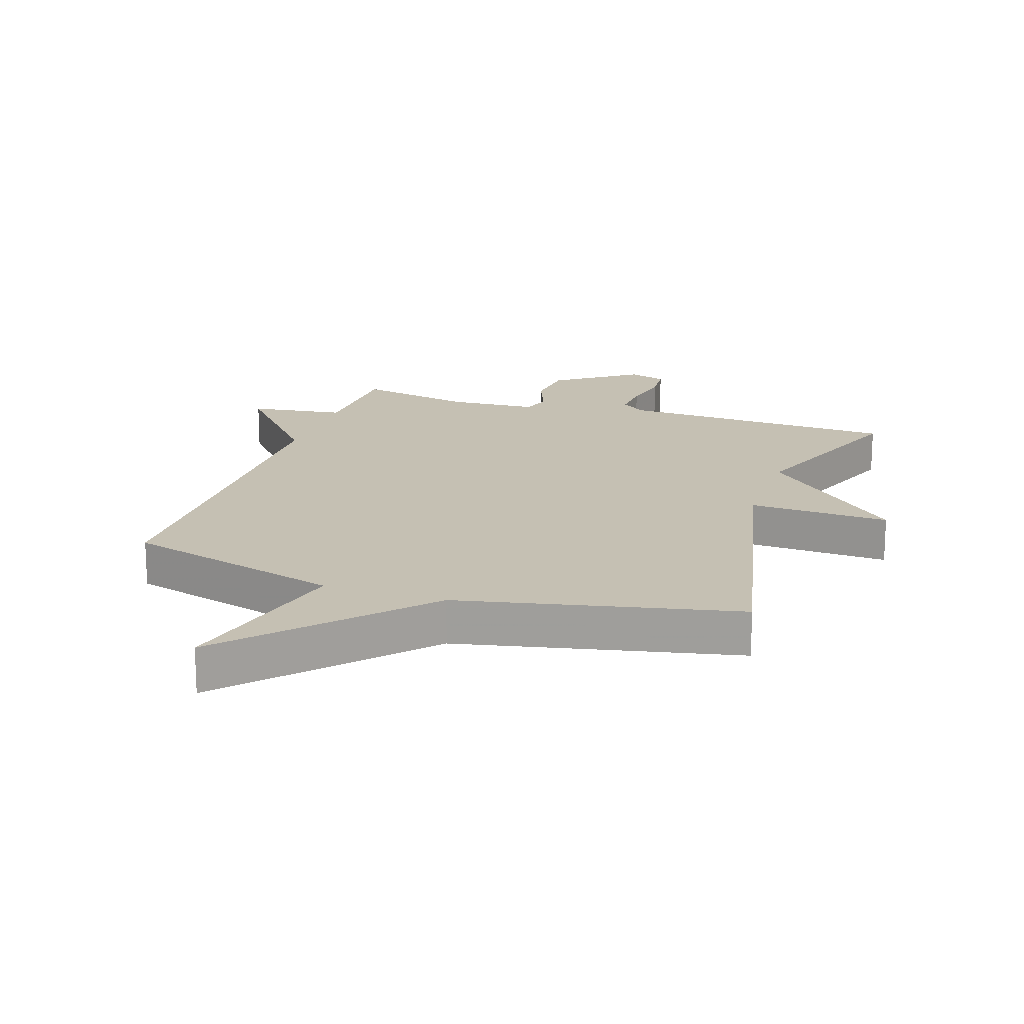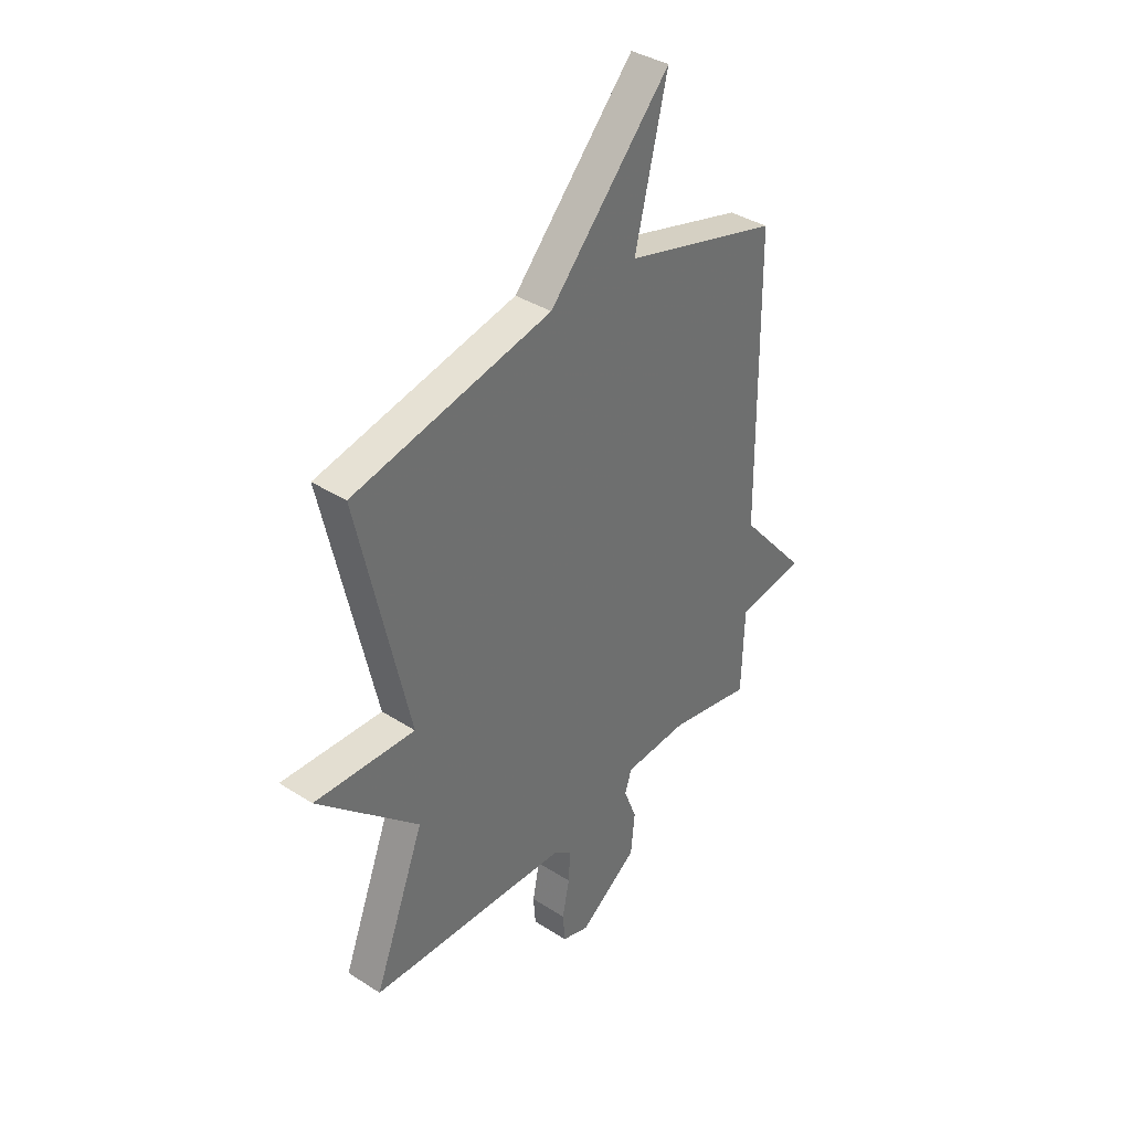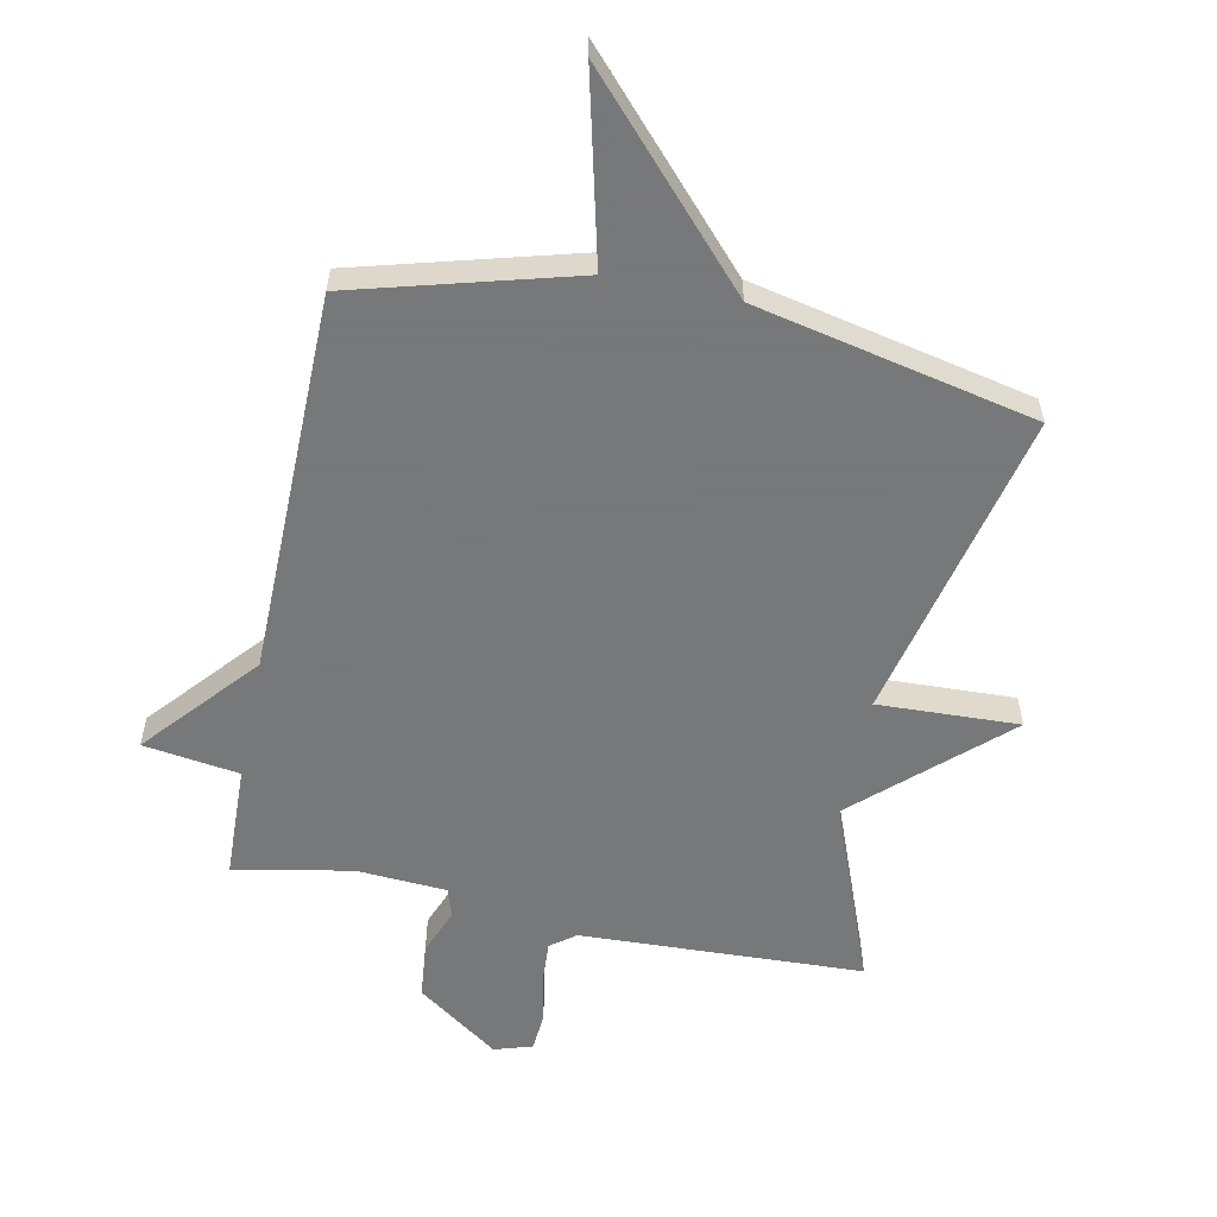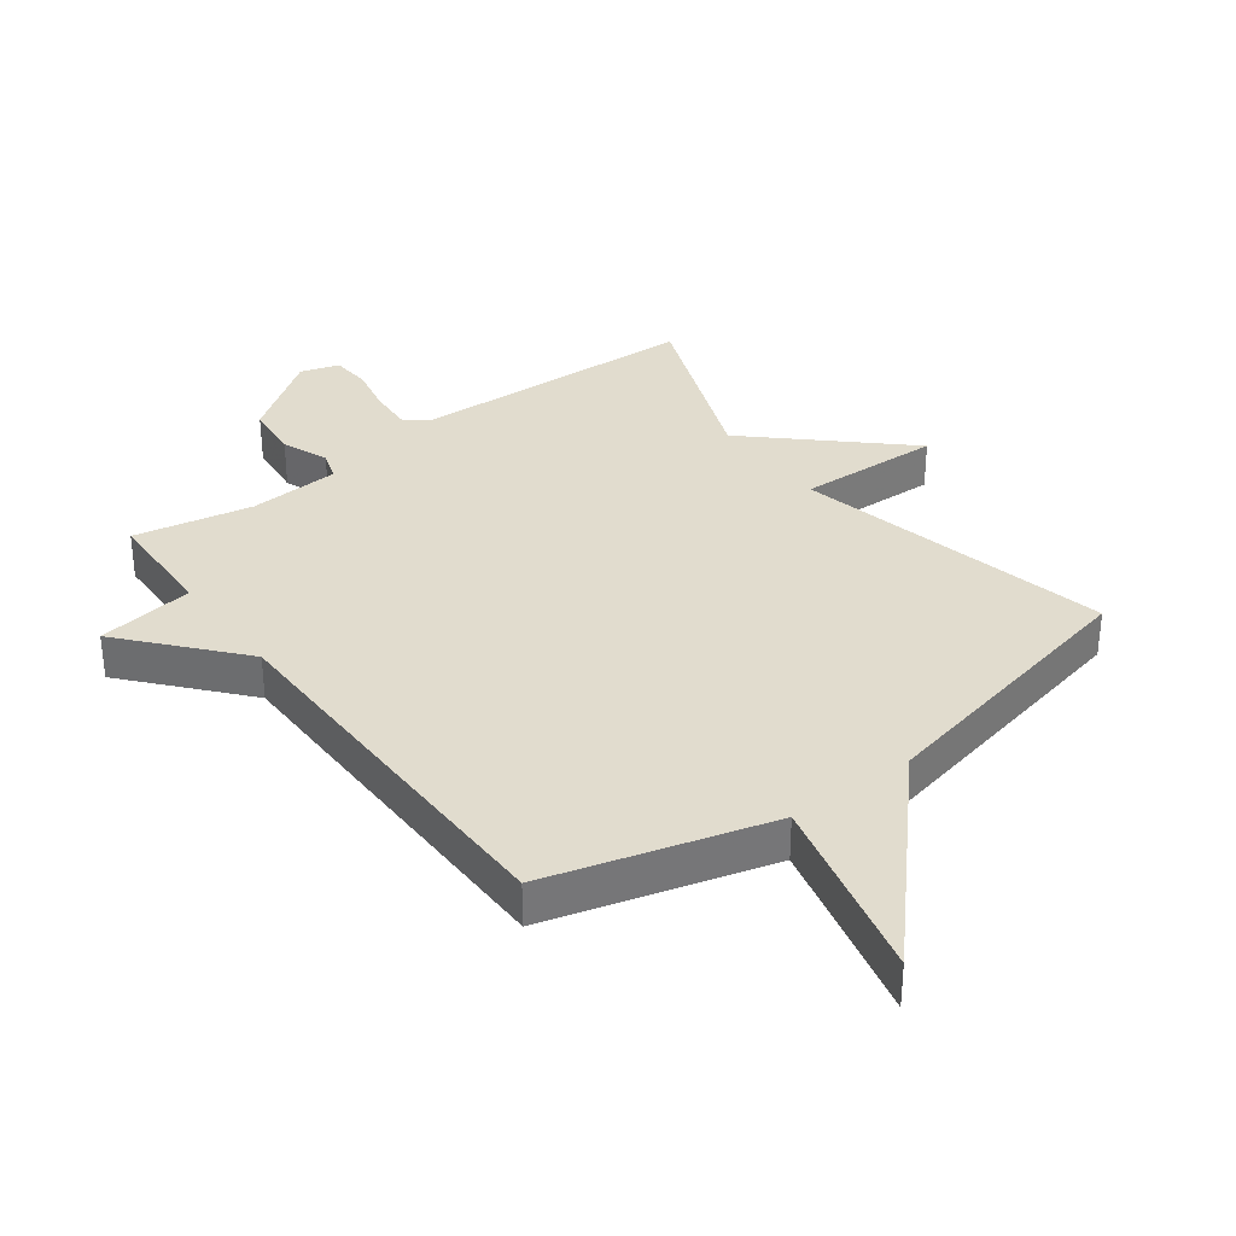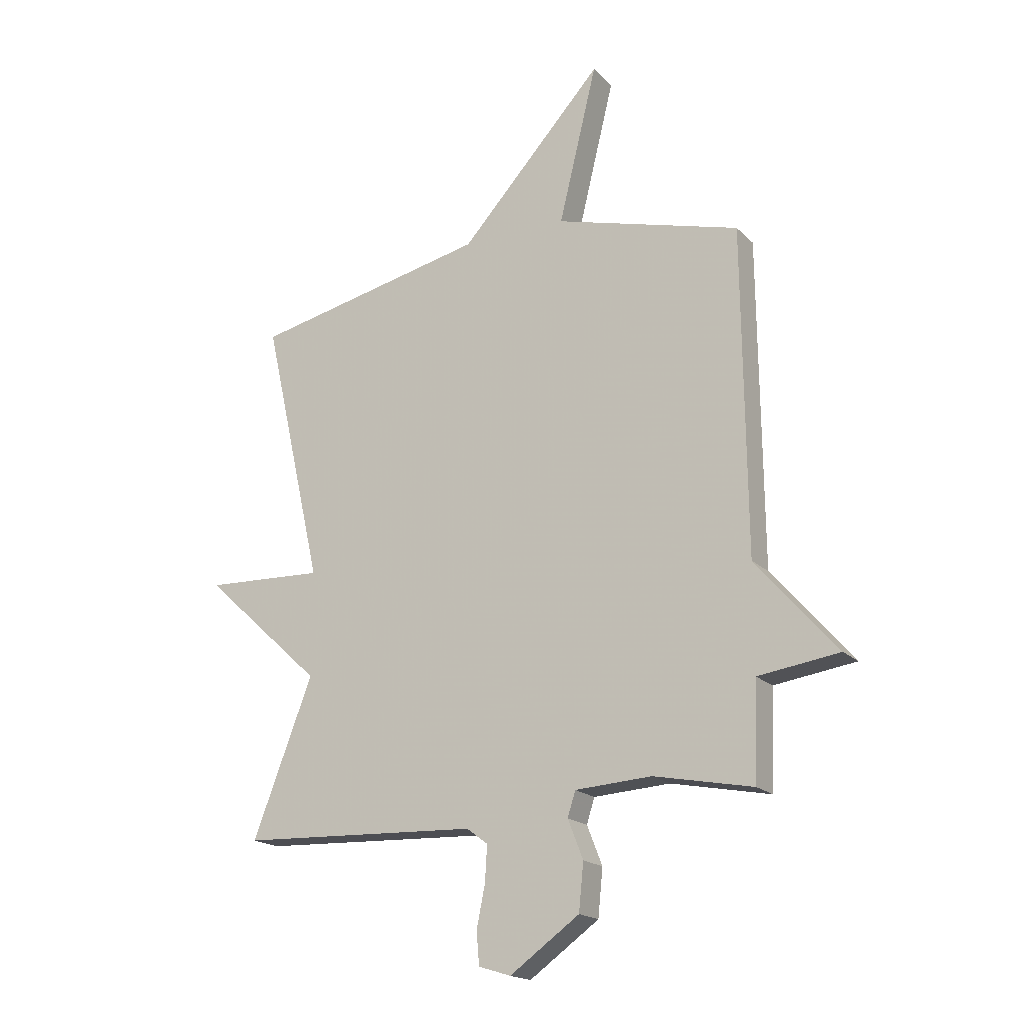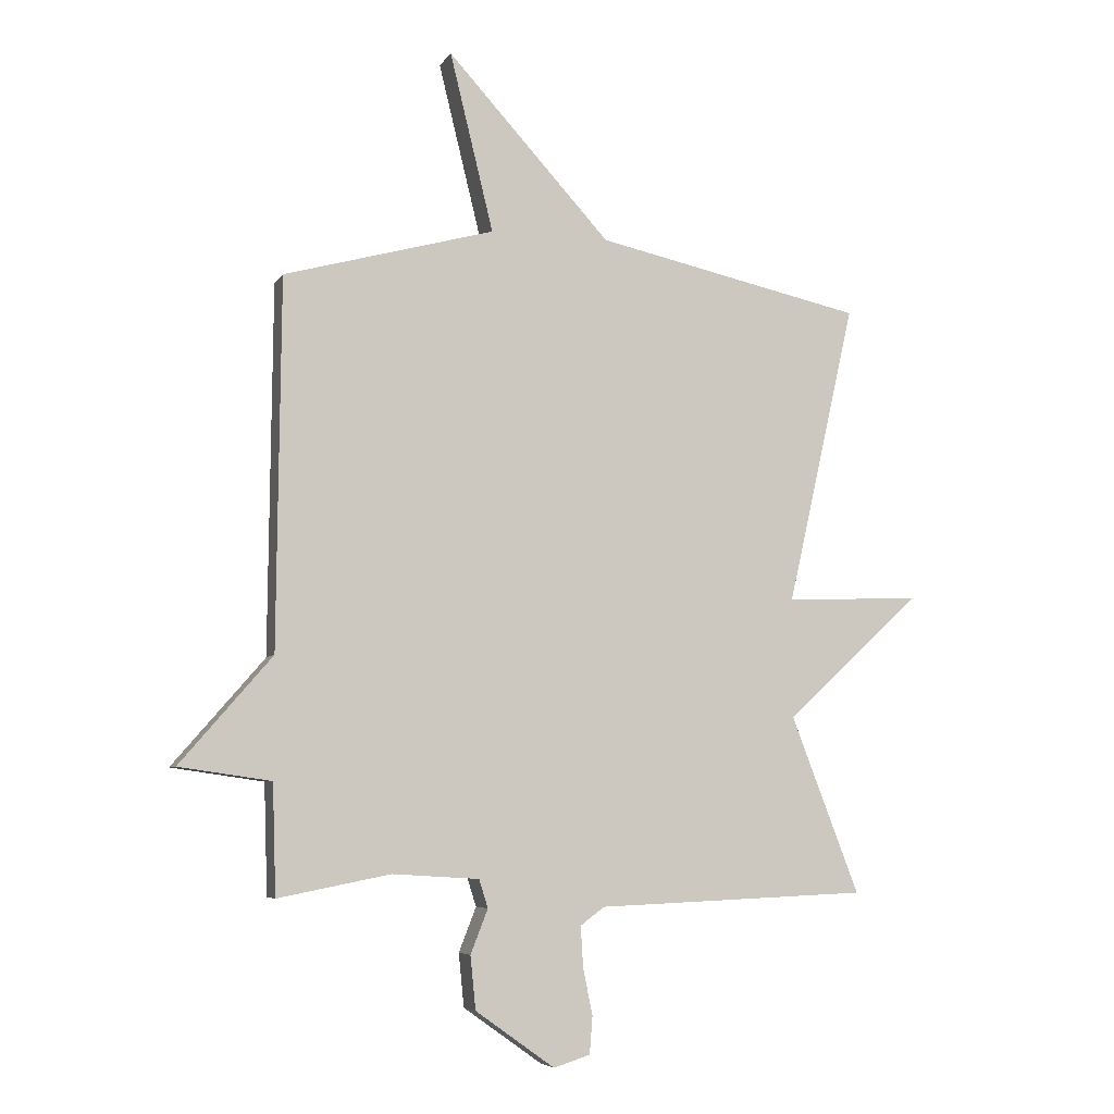
<metadata>
{"format":"obj","ext":"obj","renderer":"f3d","projection":"perspective","resolution":1024,"background":"white","views":[{"elev":18.1,"azim":18.5,"up":"+Y"},{"elev":37.4,"azim":129.5,"up":"+Z"},{"elev":-57.3,"azim":-11.6,"up":"+Y"},{"elev":34.0,"azim":-36.7,"up":"+Y"},{"elev":-18.4,"azim":-150.4,"up":"+Z"},{"elev":-6.1,"azim":-17.8,"up":"+Z"}]}
</metadata>
<code>
v -0.5 0.07 -0.5
v -0.506 0.07 -0.316
v -0.66 0.07 -0.294
v -0.506 0.07 -0.116
v -0.5 0.07 0.5
v -0.148 0.07 0.597
v -0.221 0.07 0.895
v 0.052 0.07 0.597
v 0.5 0.07 0.5
v 0.386 0.07 -0.004
v 0.613 0.07 0.005
v 0.386 0.07 -0.204
v 0.5 0.07 -0.5
v 0.046 0.07 -0.519
v 0.006 0.07 -0.549
v 0.01 0.07 -0.616
v 0.026 0.07 -0.695
v 0.021 0.07 -0.757
v -0.04 0.07 -0.776
v -0.172 0.07 -0.682
v -0.181 0.07 -0.593
v -0.152 0.07 -0.519
v -0.167 0.07 -0.472
v -0.312 0.07 -0.463
v -0.5 0 -0.5
v -0.506 0 -0.316
v -0.66 0 -0.294
v -0.506 0 -0.116
v -0.5 0 0.5
v -0.148 0 0.597
v -0.221 0 0.895
v 0.052 0 0.597
v 0.5 0 0.5
v 0.386 0 -0.004
v 0.613 0 0.005
v 0.386 0 -0.204
v 0.5 0 -0.5
v 0.046 0 -0.519
v 0.006 0 -0.549
v 0.01 0 -0.616
v 0.026 0 -0.695
v 0.021 0 -0.757
v -0.04 0 -0.776
v -0.172 0 -0.682
v -0.181 0 -0.593
v -0.152 0 -0.519
v -0.167 0 -0.472
v -0.312 0 -0.463
f 20 21 22
f 19 20 22
f 18 19 22
f 17 18 22
f 16 17 22
f 15 16 22 23
f 14 15 23
f 12 13 14 23
f 12 23 24
f 11 12 24
f 10 11 24
f 24 1 2
f 10 24 2
f 9 10 2
f 8 9 2
f 4 5 6
f 2 3 4
f 2 4 6
f 8 2 6
f 6 7 8
f 46 45 44
f 46 44 43
f 46 43 42
f 46 42 41
f 46 41 40
f 47 46 40 39
f 47 39 38
f 47 38 37 36
f 48 47 36
f 48 36 35
f 48 35 34
f 26 25 48
f 26 48 34
f 26 34 33
f 26 33 32
f 30 29 28
f 28 27 26
f 30 28 26
f 30 26 32
f 32 31 30
f 1 25 26 2
f 2 26 27 3
f 3 27 28 4
f 4 28 29 5
f 5 29 30 6
f 6 30 31 7
f 7 31 32 8
f 8 32 33 9
f 9 33 34 10
f 10 34 35 11
f 11 35 36 12
f 12 36 37 13
f 13 37 38 14
f 14 38 39 15
f 15 39 40 16
f 16 40 41 17
f 17 41 42 18
f 18 42 43 19
f 19 43 44 20
f 20 44 45 21
f 21 45 46 22
f 22 46 47 23
f 23 47 48 24
f 24 48 25 1

</code>
